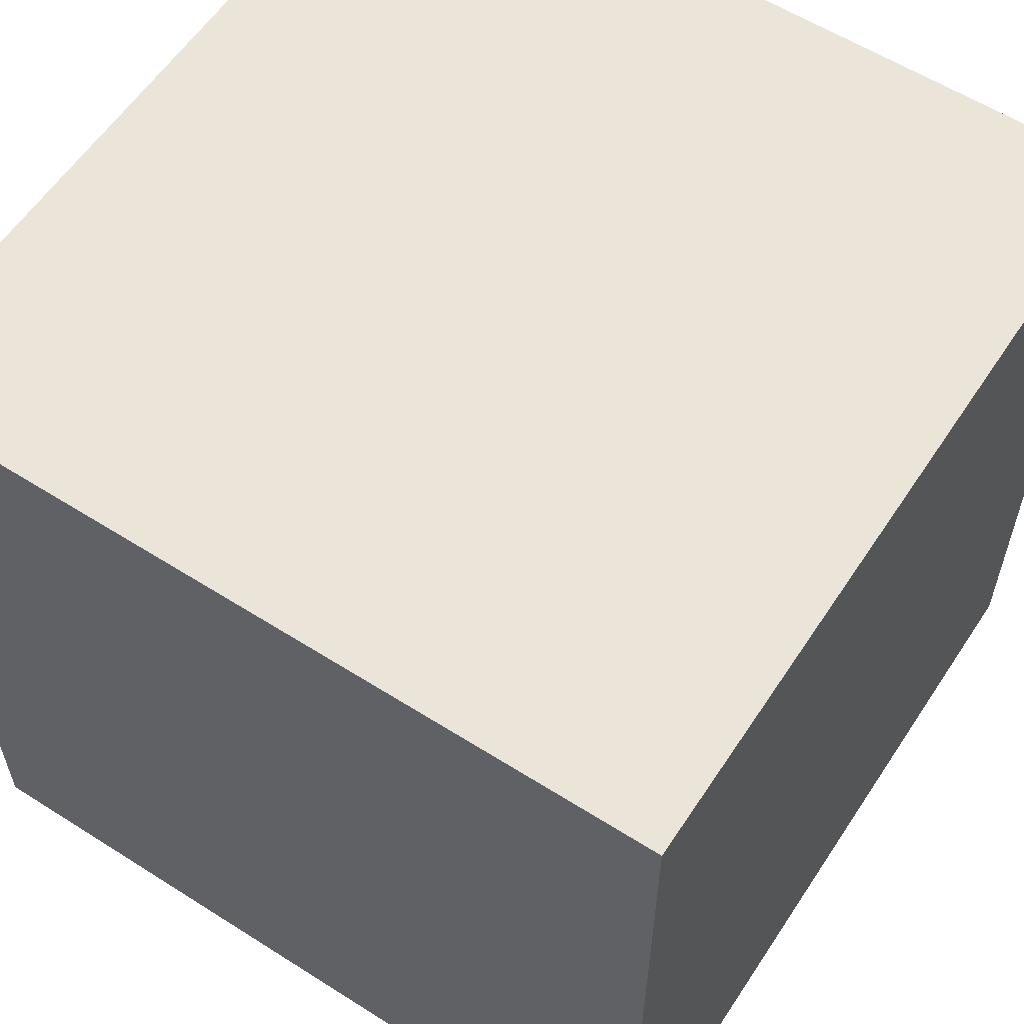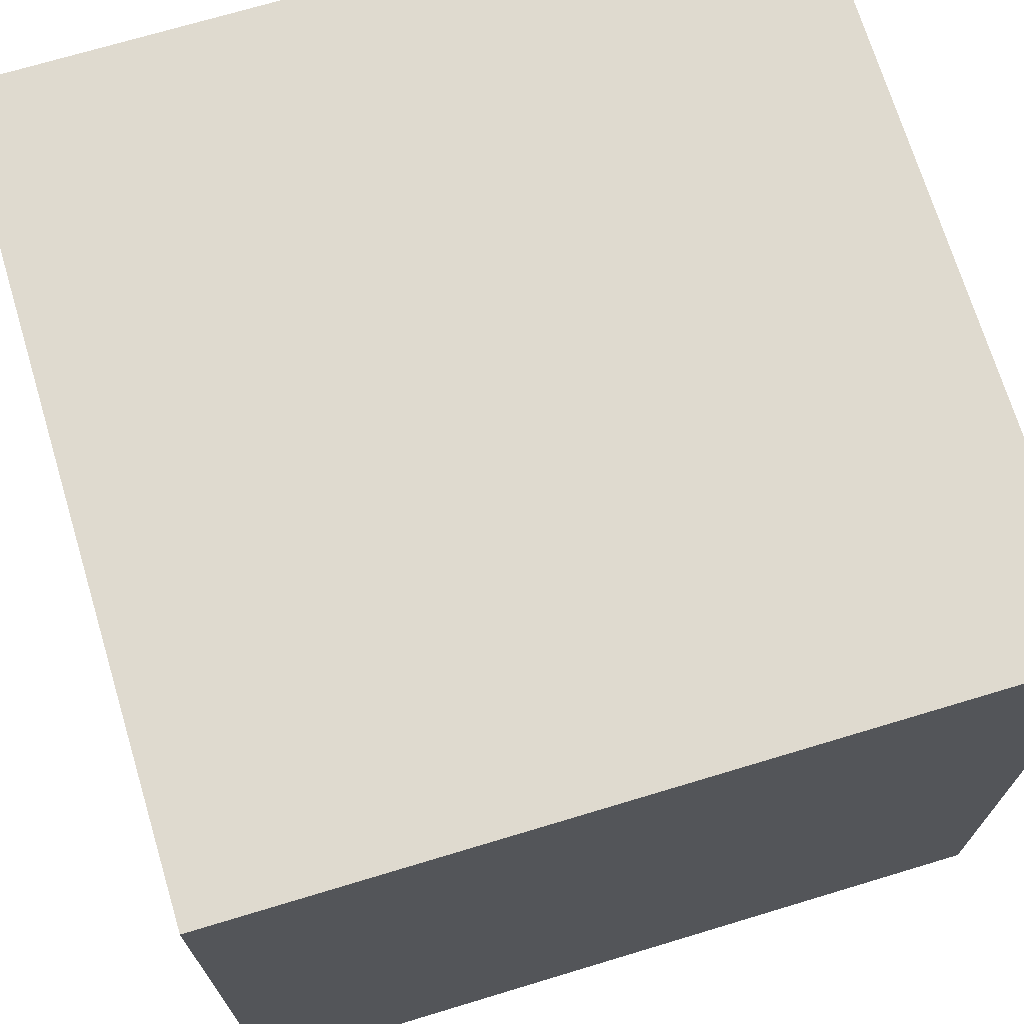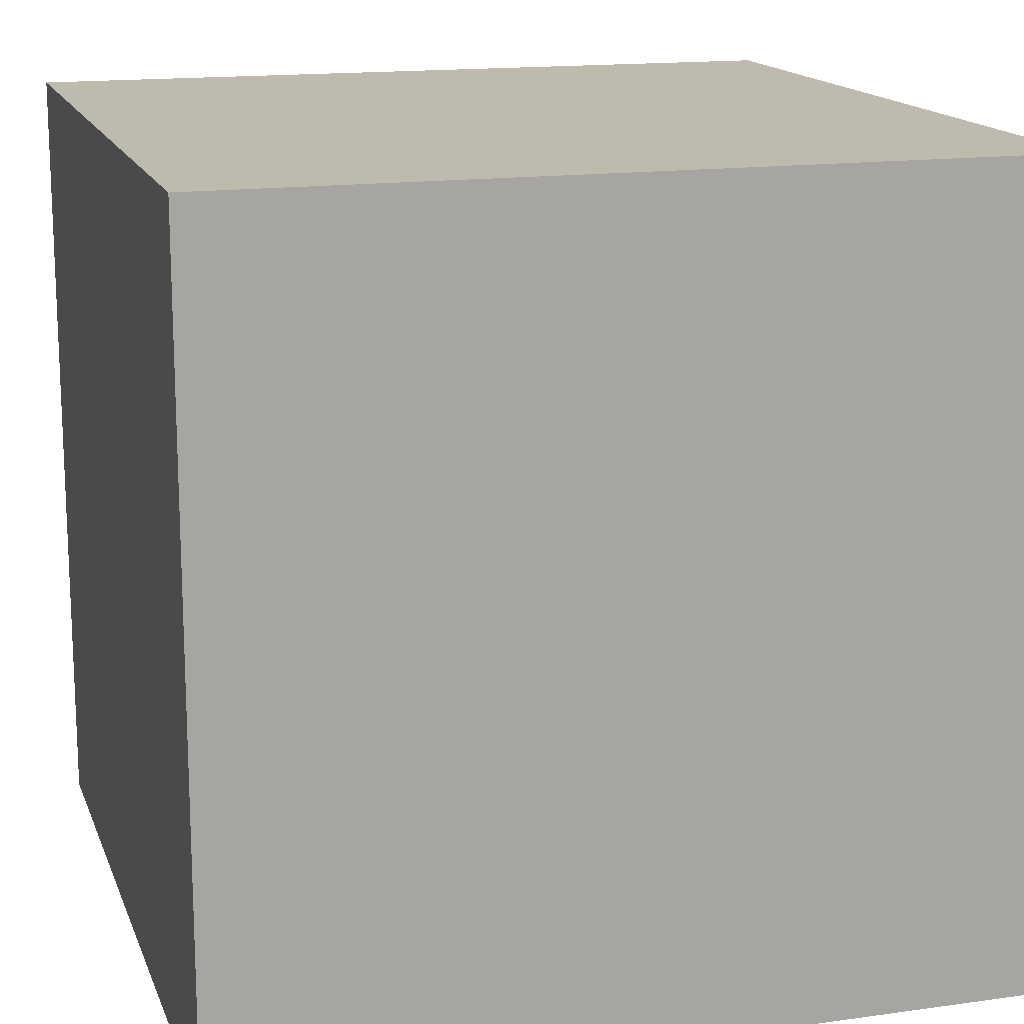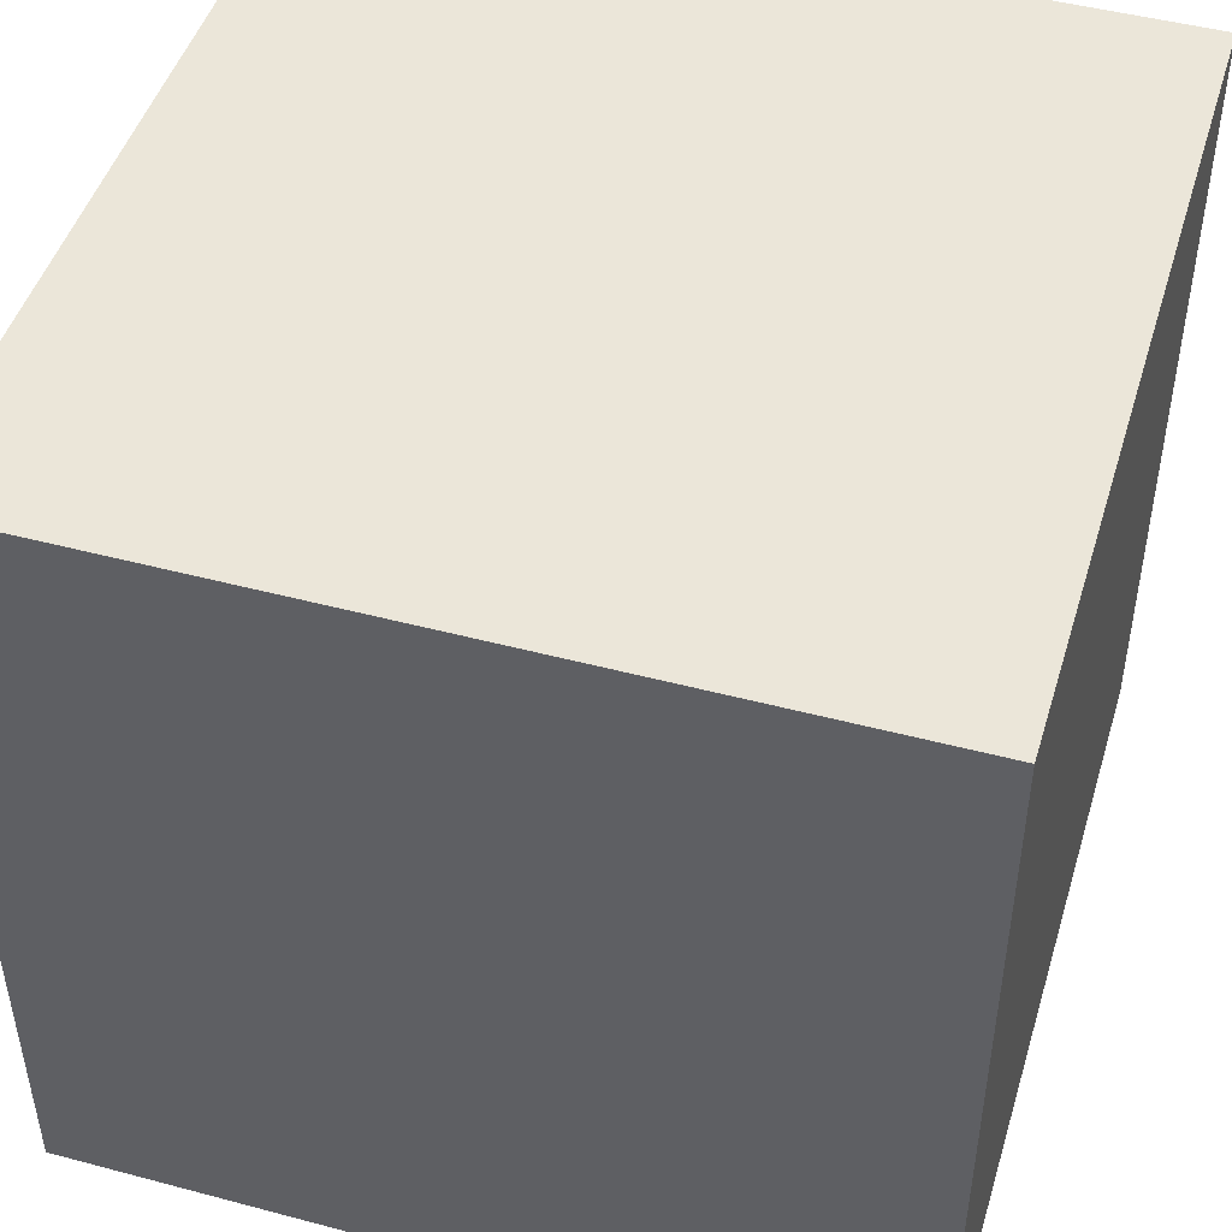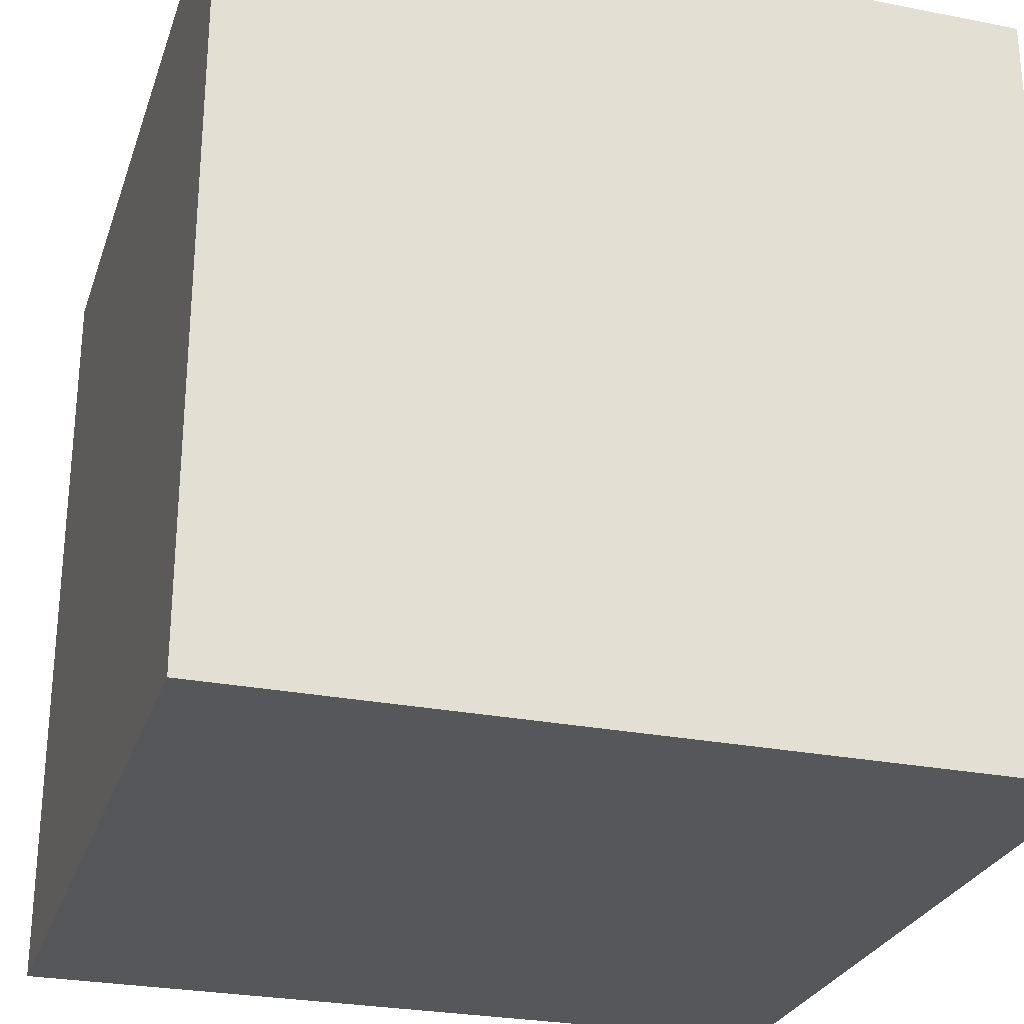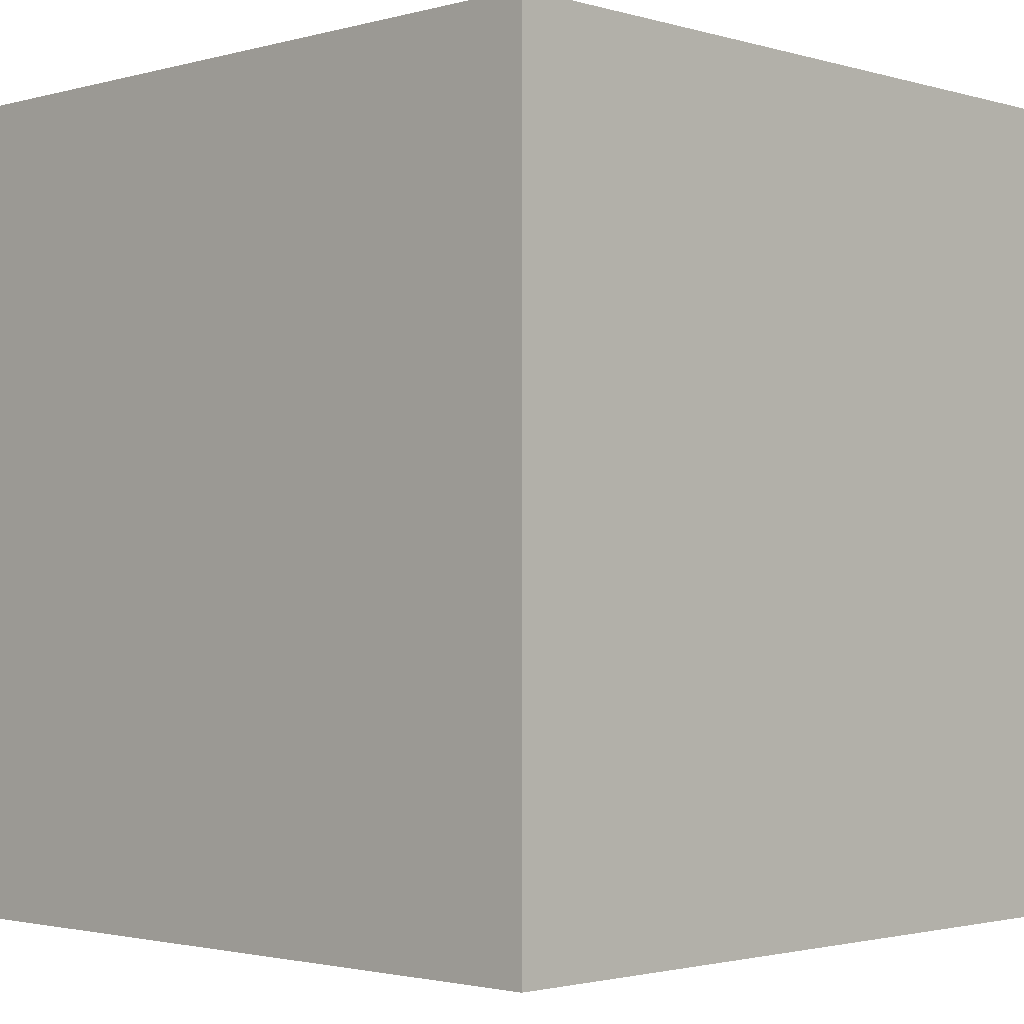
<metadata>
{"format":"obj","ext":"obj","renderer":"f3d","projection":"perspective","resolution":1024,"background":"white","views":[{"elev":58.7,"azim":123.2,"up":"+Y"},{"elev":70.9,"azim":-106.8,"up":"+Y"},{"elev":15.6,"azim":73.6,"up":"+Z"},{"elev":47.3,"azim":106.7,"up":"+Y"},{"elev":-27.2,"azim":-16.9,"up":"+Y"},{"elev":-2.0,"azim":44.2,"up":"+Z"}]}
</metadata>
<code>
o Cube_Cube.002
v -1 -1 1
v -1 1 1
v -1 -1 -1
v -1 1 -1
v 1 -1 1
v 1 1 1
v 1 -1 -1
v 1 1 -1
v -1 -1 0
v -1 0 1
v -1 1 0
v -1 0 -1
v 0 -1 -1
v 0 1 -1
v 1 0 -1
v 1 -1 0
v 1 1 0
v 1 0 1
v 0 -1 1
v 0 1 1
v -1 0 0
v 0 0 -1
v 1 0 0
v -0 0 1
v 0 -1 0
v 0 1 0
f 10 9 1
f 2 21 10
f 11 12 21
f 21 3 9
f 12 13 3
f 4 22 12
f 14 15 22
f 22 7 13
f 15 16 7
f 8 23 15
f 17 18 23
f 23 5 16
f 18 19 5
f 6 24 18
f 20 10 24
f 24 1 19
f 13 9 3
f 7 25 13
f 16 19 25
f 25 1 9
f 14 17 8
f 4 26 14
f 11 20 26
f 26 6 17
f 10 21 9
f 2 11 21
f 11 4 12
f 21 12 3
f 12 22 13
f 4 14 22
f 14 8 15
f 22 15 7
f 15 23 16
f 8 17 23
f 17 6 18
f 23 18 5
f 18 24 19
f 6 20 24
f 20 2 10
f 24 10 1
f 13 25 9
f 7 16 25
f 16 5 19
f 25 19 1
f 14 26 17
f 4 11 26
f 11 2 20
f 26 20 6

</code>
